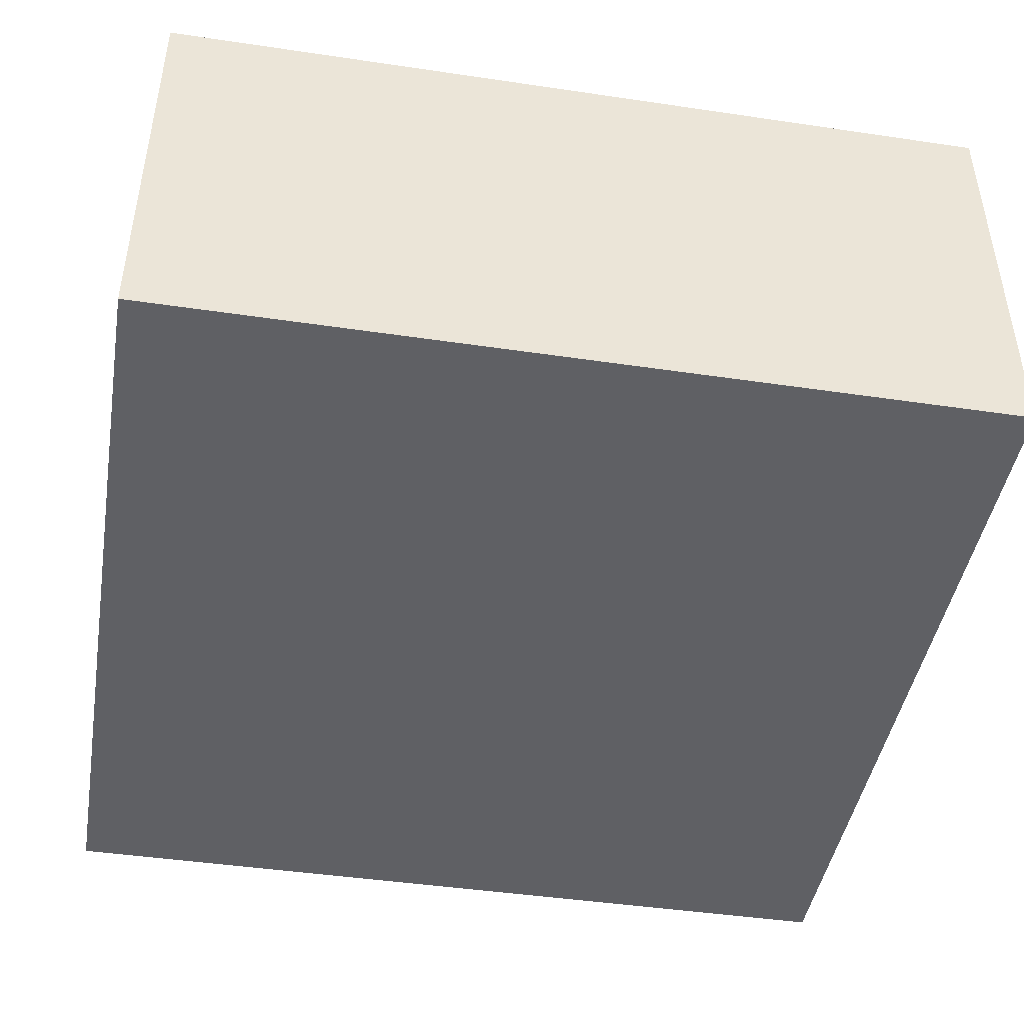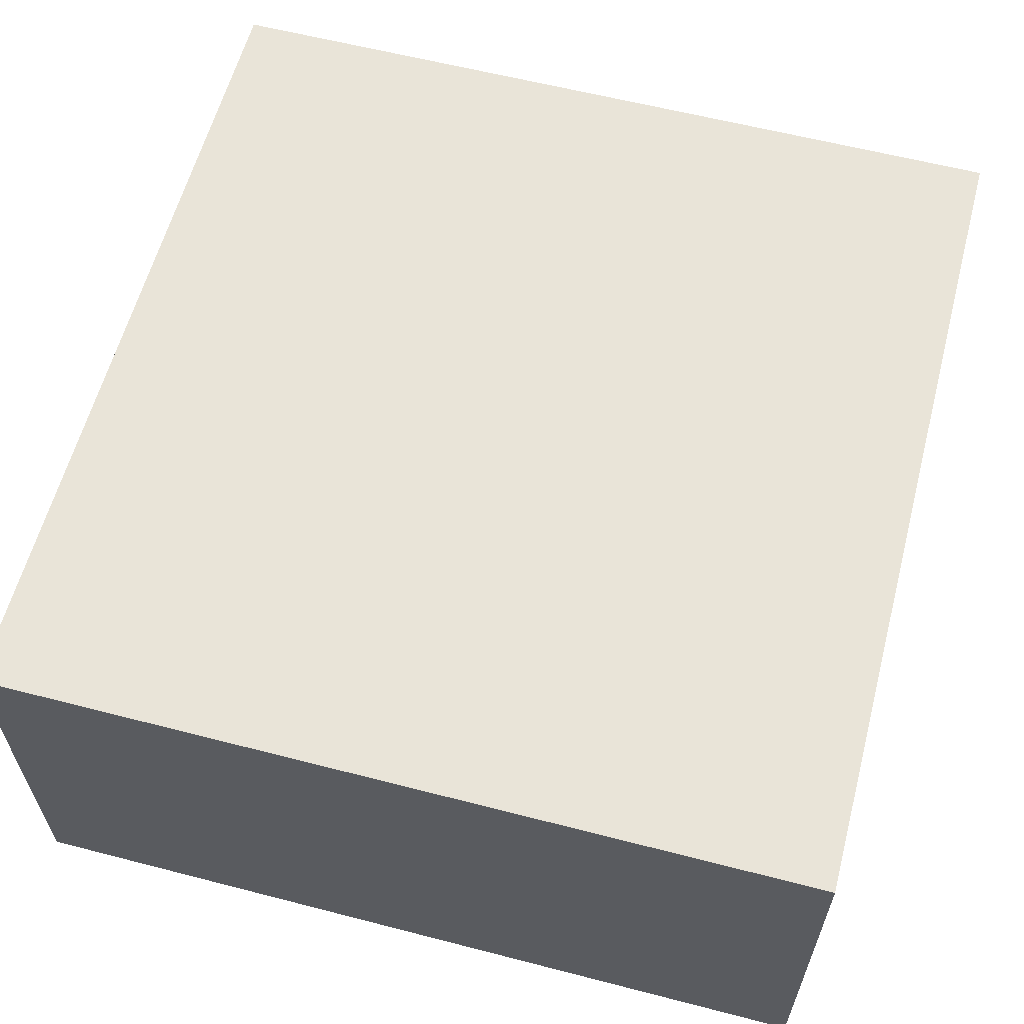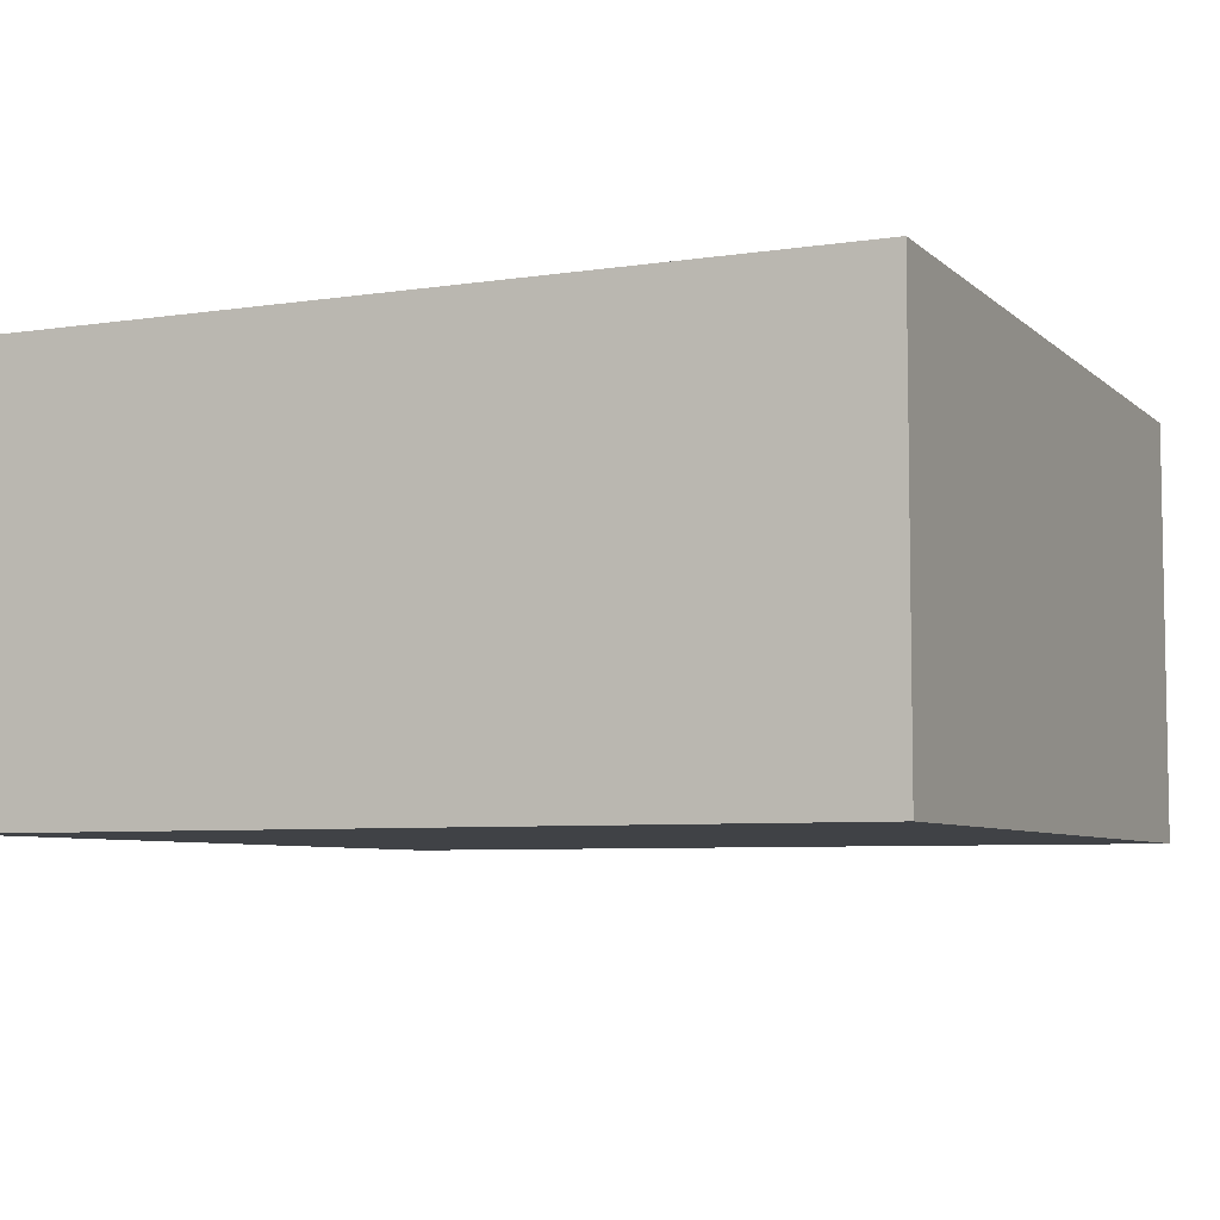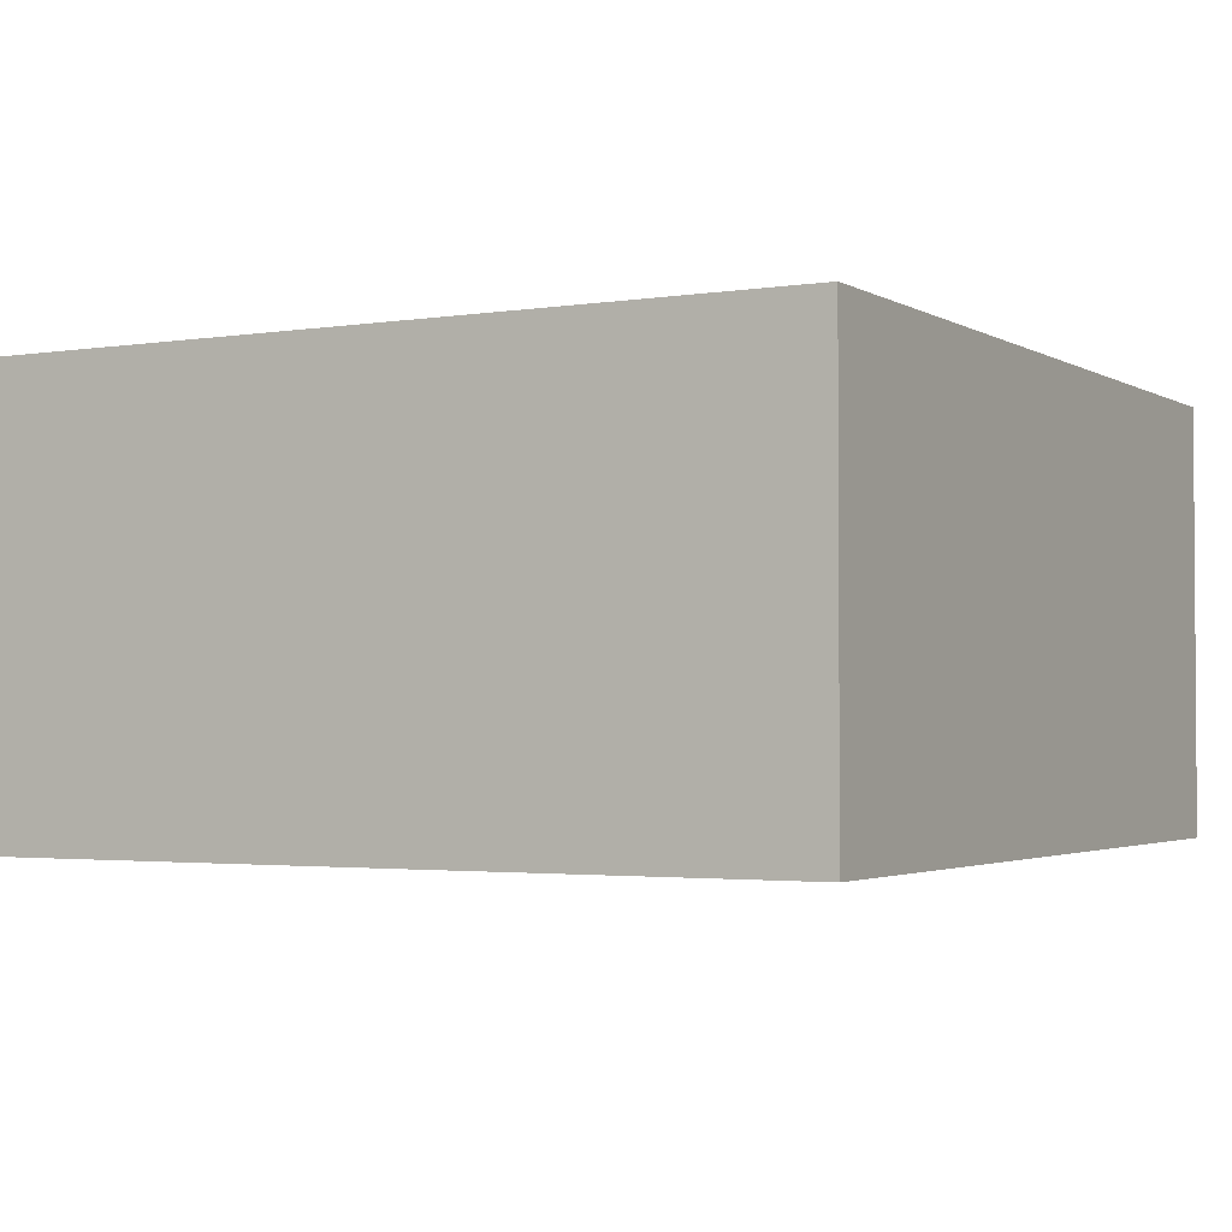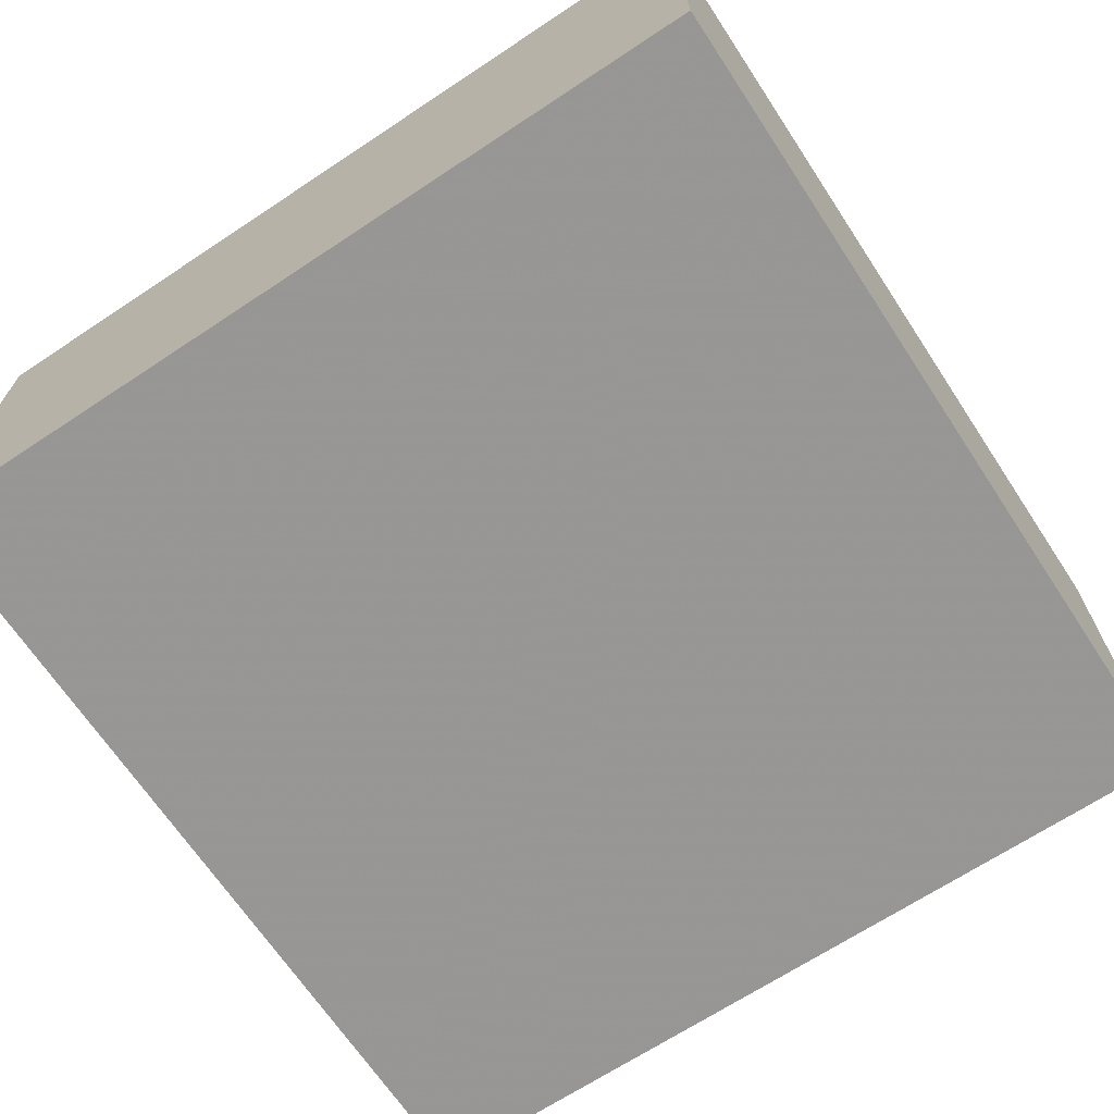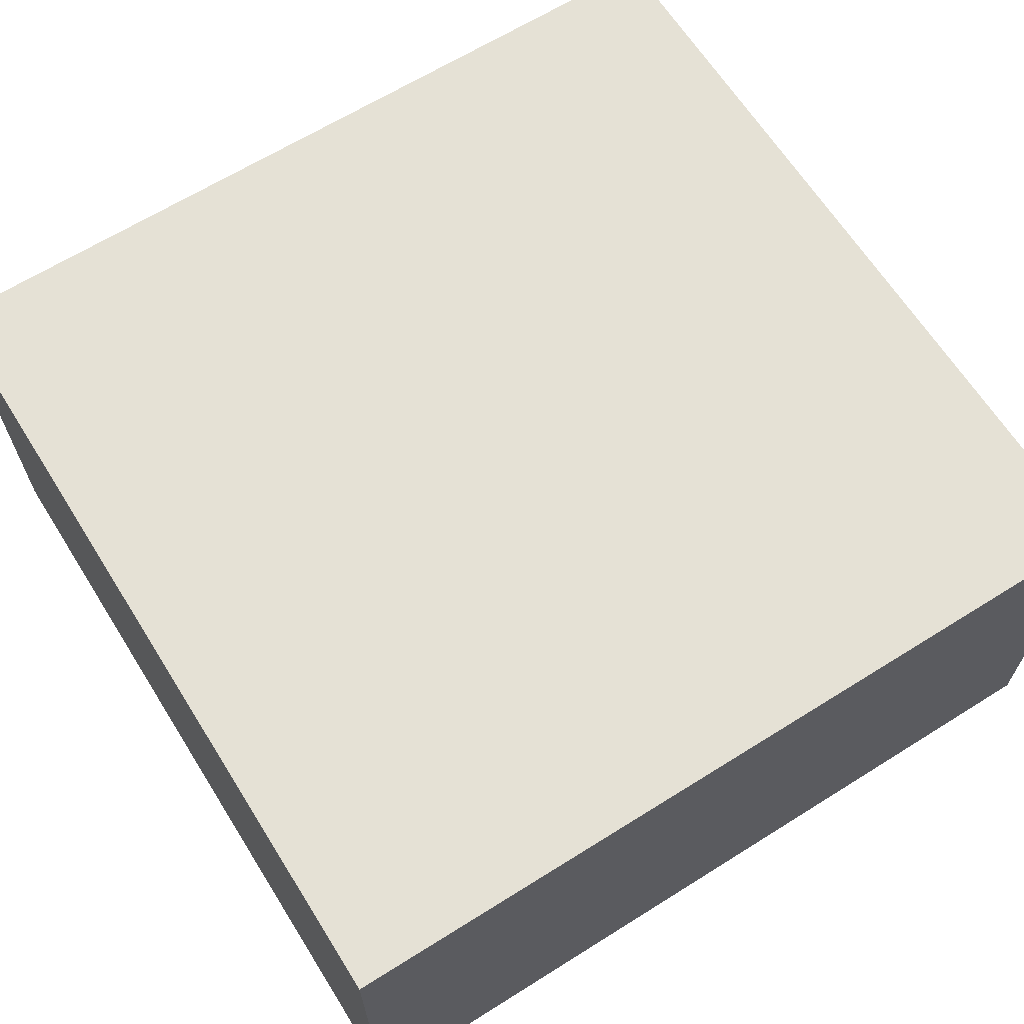
<metadata>
{"format":"obj","ext":"obj","renderer":"f3d","projection":"perspective","resolution":1024,"background":"white","views":[{"elev":-44.9,"azim":170.3,"up":"+Y"},{"elev":60.5,"azim":104.8,"up":"+Y"},{"elev":-6.3,"azim":-155.7,"up":"+Y"},{"elev":-2.4,"azim":119.1,"up":"+Y"},{"elev":-68.0,"azim":-56.5,"up":"+Y"},{"elev":65.1,"azim":147.8,"up":"+Y"}]}
</metadata>
<code>
o 13843
v 2243 1867 9.97
v 2243 1867 9.97
v 2243 1867 9.97
v 2243 1867 10.07
v 2243 1867 10.07
v 2243 1867 10.07
v 2243 1867 9.97
v 2243 1867 9.97
v 2243 1867 9.97
v 2243 1867 10.07
v 2243 1867 9.97
v 2243 1867 10.07
v 2243 1867 10.07
v 2243 1867 10.07
v 2243 1867 10.07
v 2243 1867 10.07
v 2243 1867 9.97
v 2243 1867 10.07
v 2243 1867 9.97
v 2243 1867 10.07
v 2243 1867 10.07
v 2243 1867 9.97
v 2243 1867 10.07
v 2243 1867 10.07
v 2243 1867 9.97
v 2243 1867 9.97
v 2243 1867 10.07
v 2243 1867 9.97
v 2243 1867 9.97
f 1 2 3
f 1 4 5
f 6 2 7
f 8 9 7
f 10 7 11
f 12 13 14
f 14 15 16
f 17 15 18
f 19 20 21
f 22 23 20
f 24 25 26
f 27 28 29

</code>
